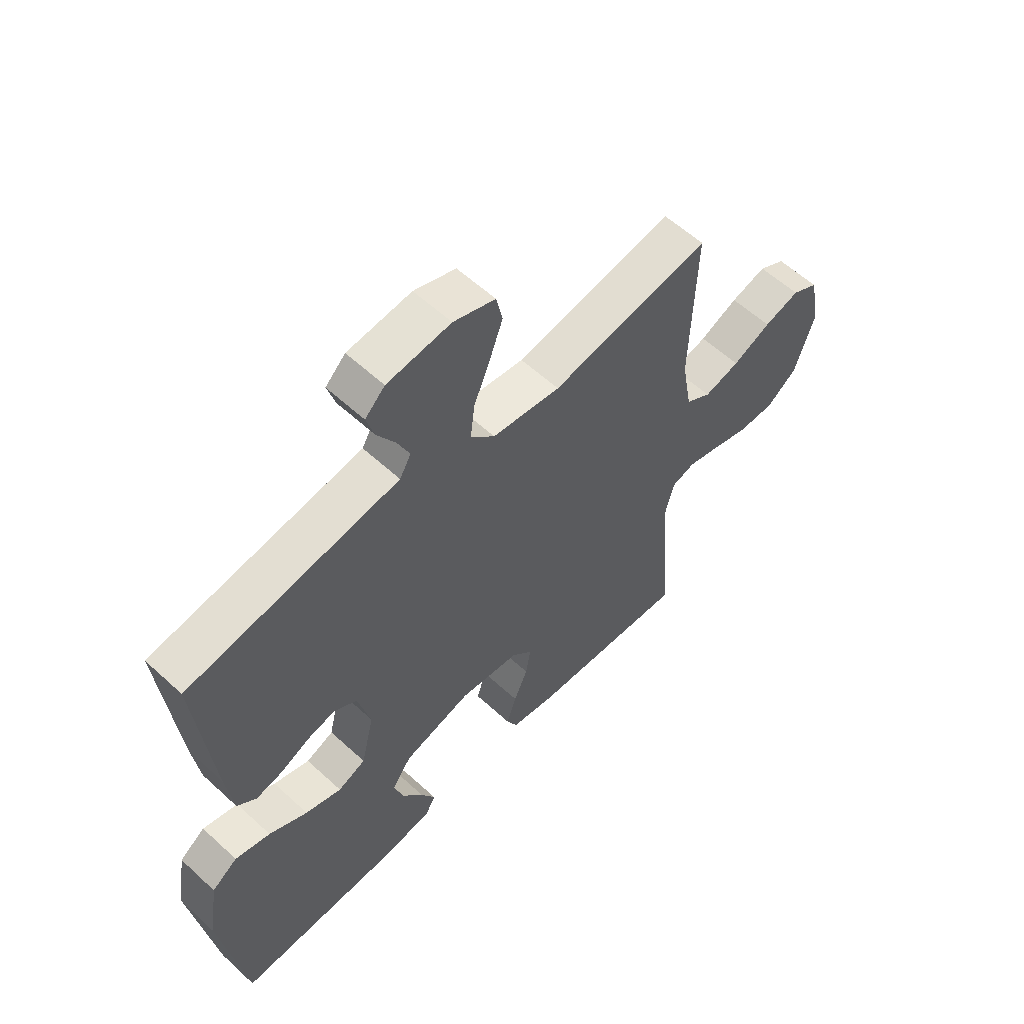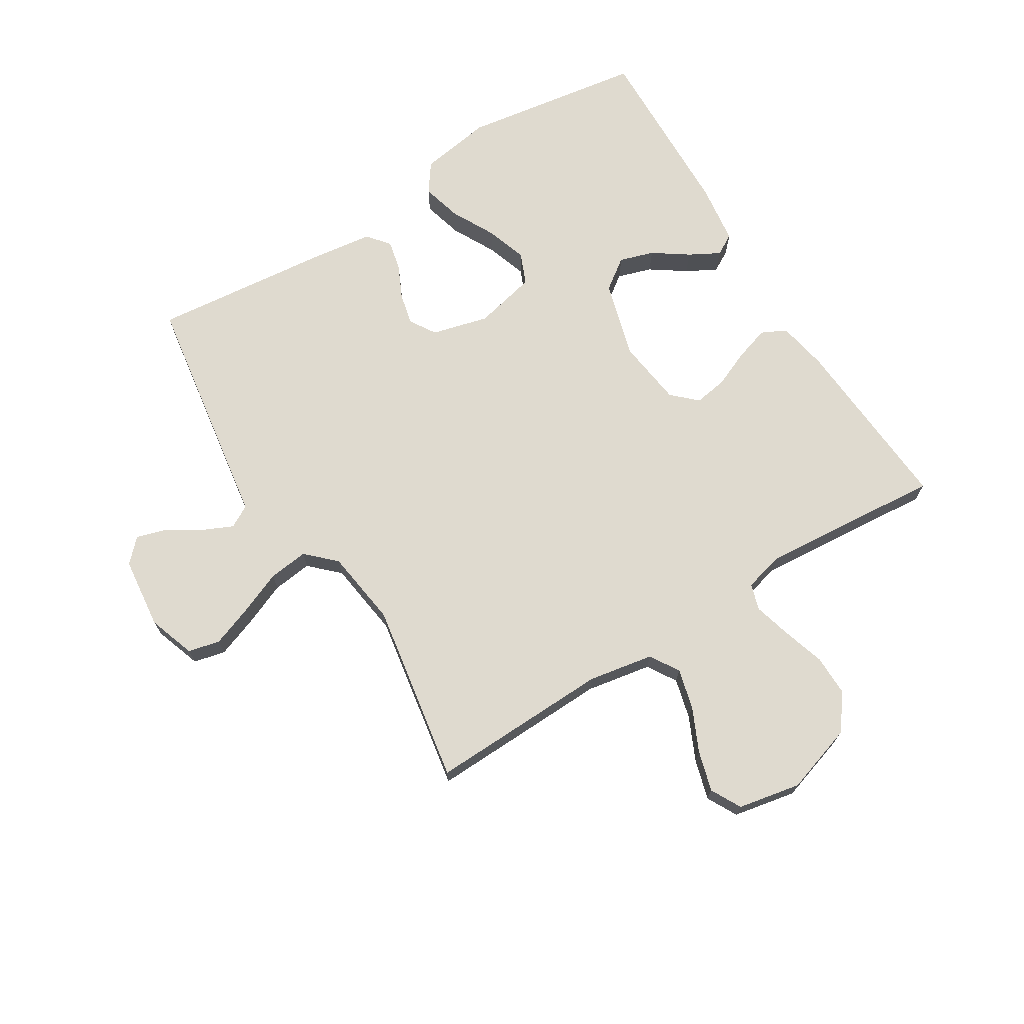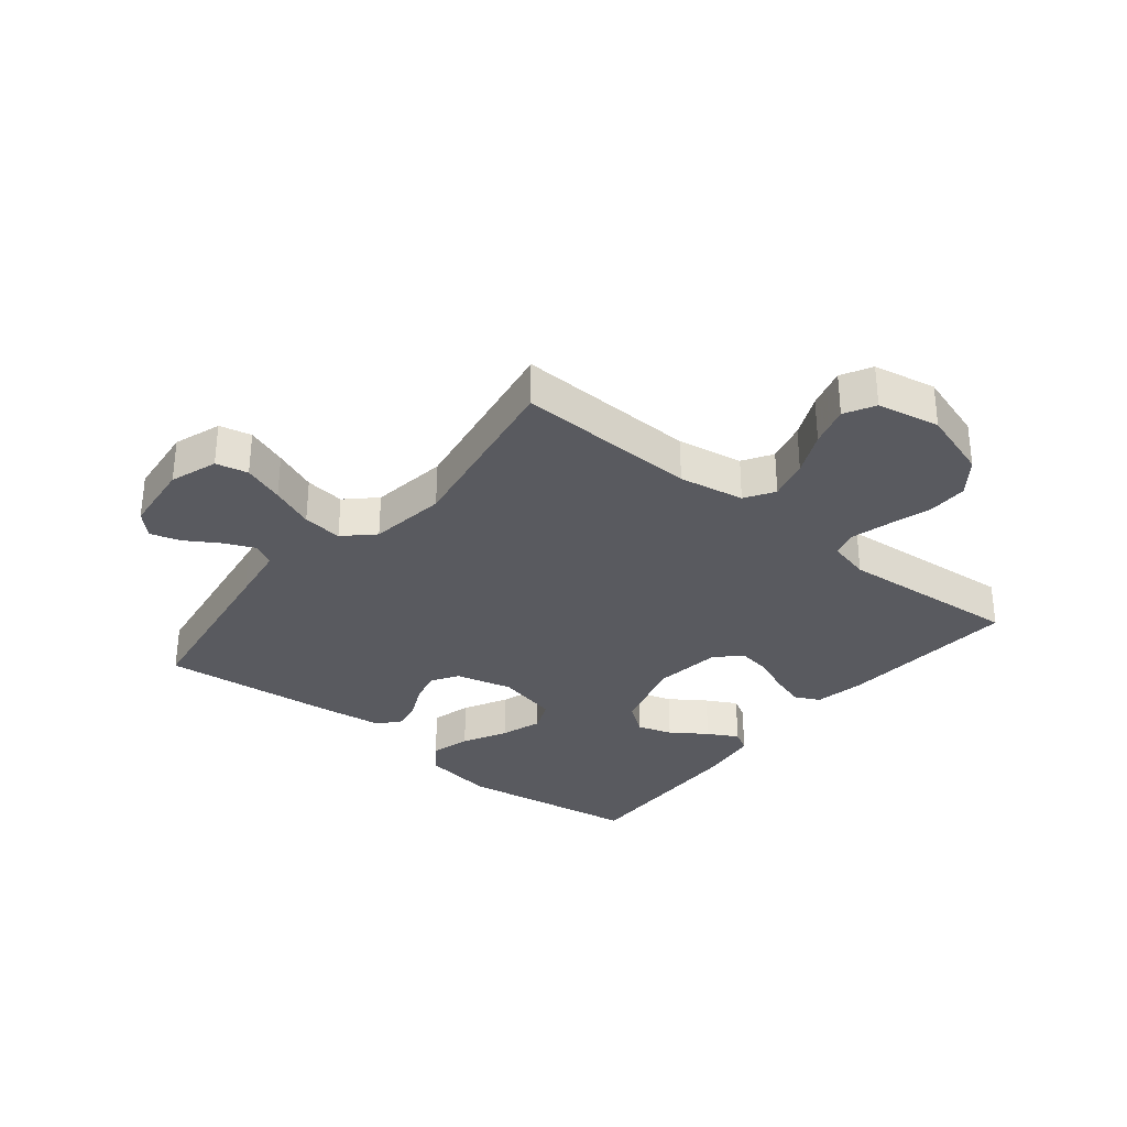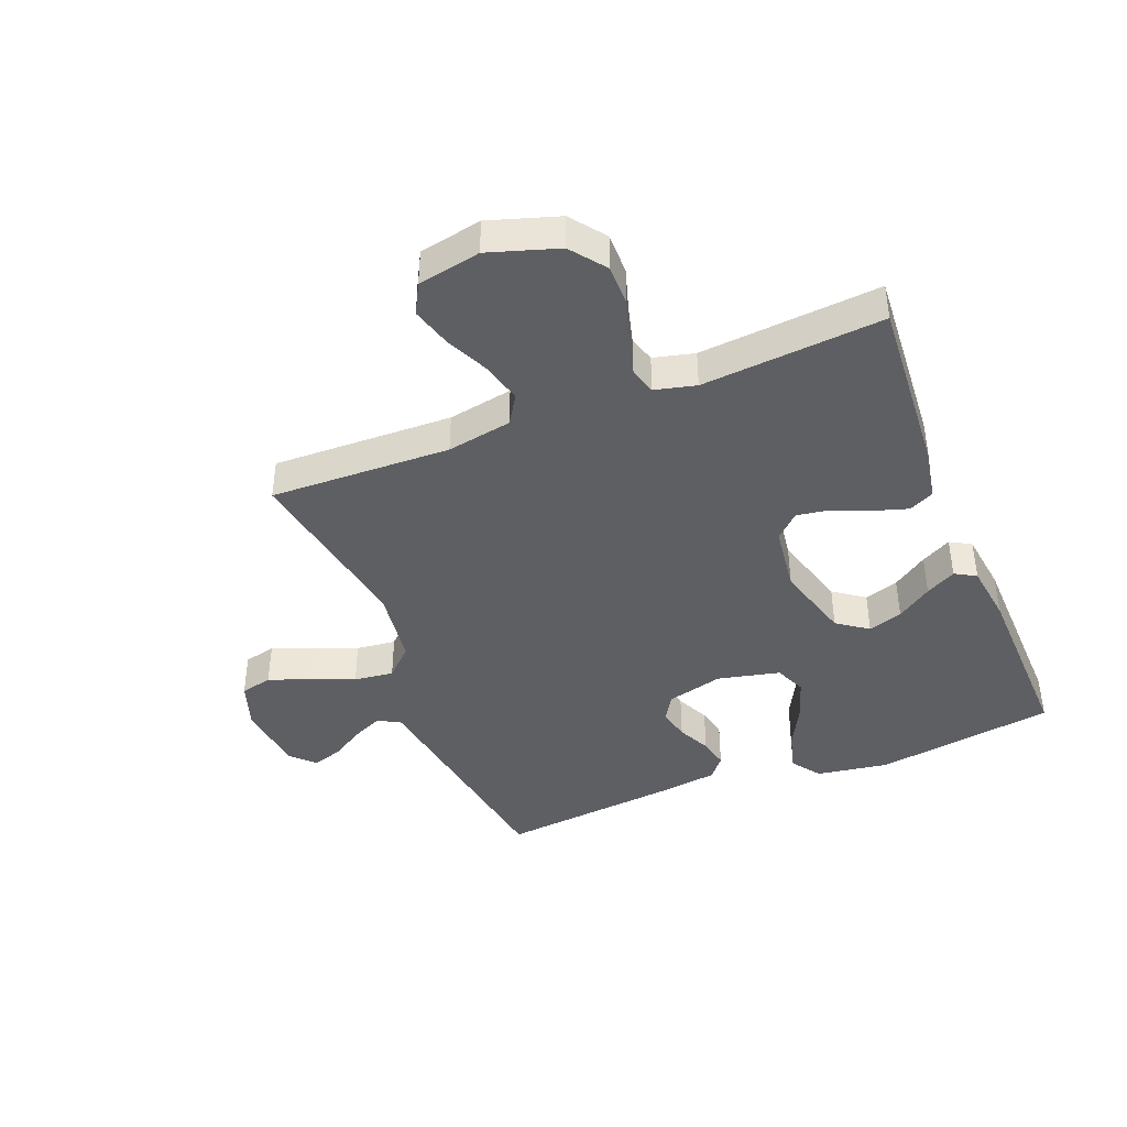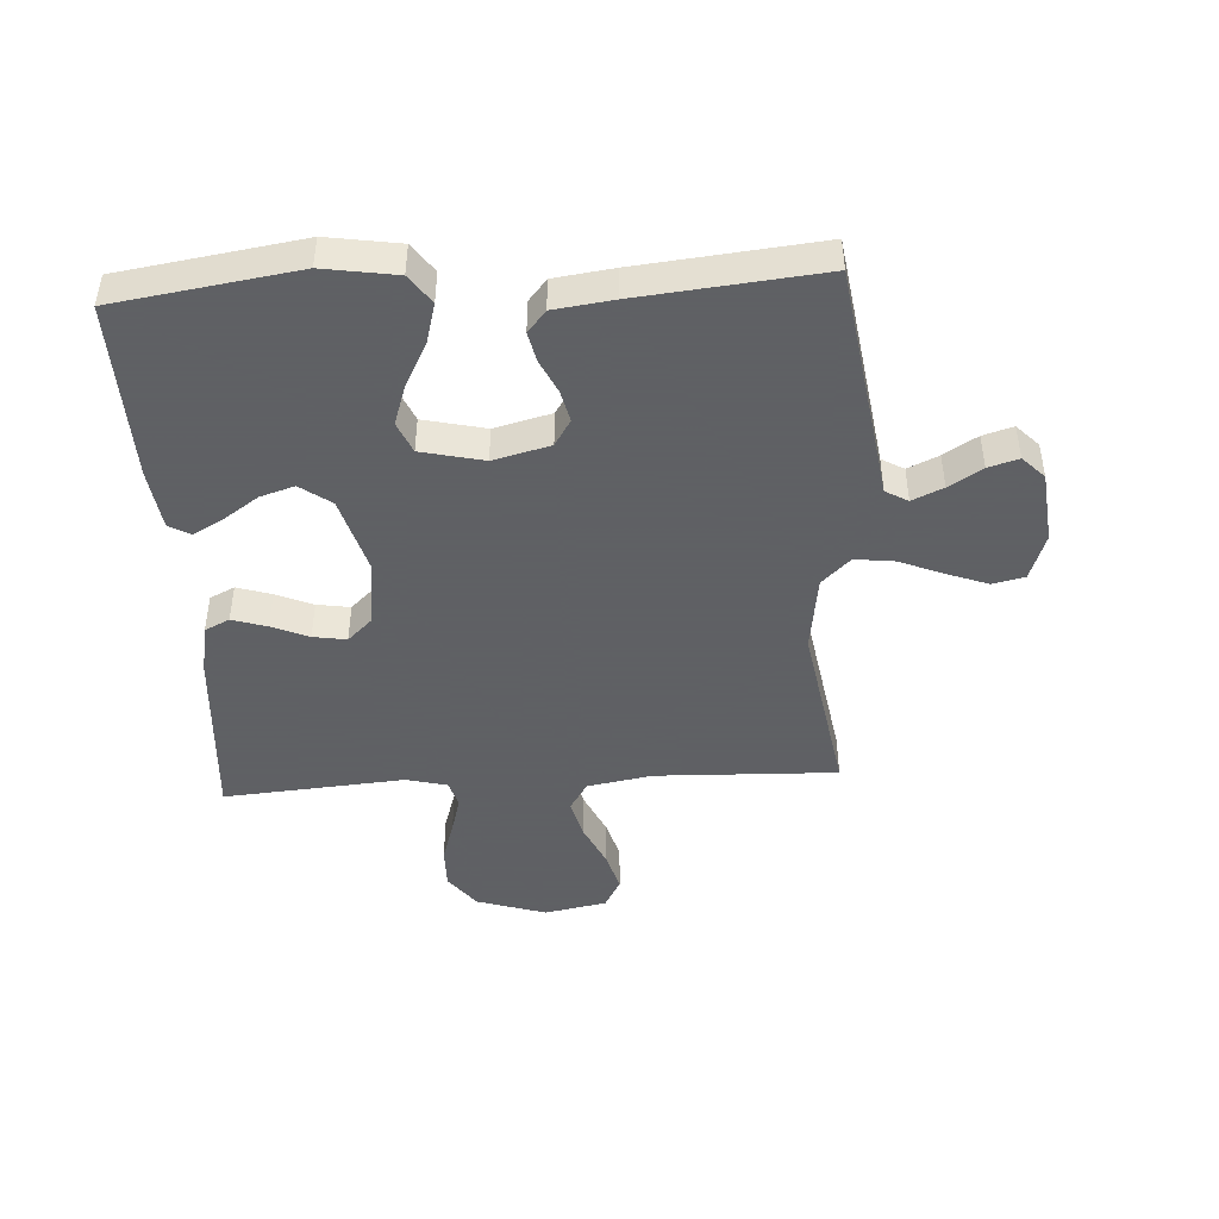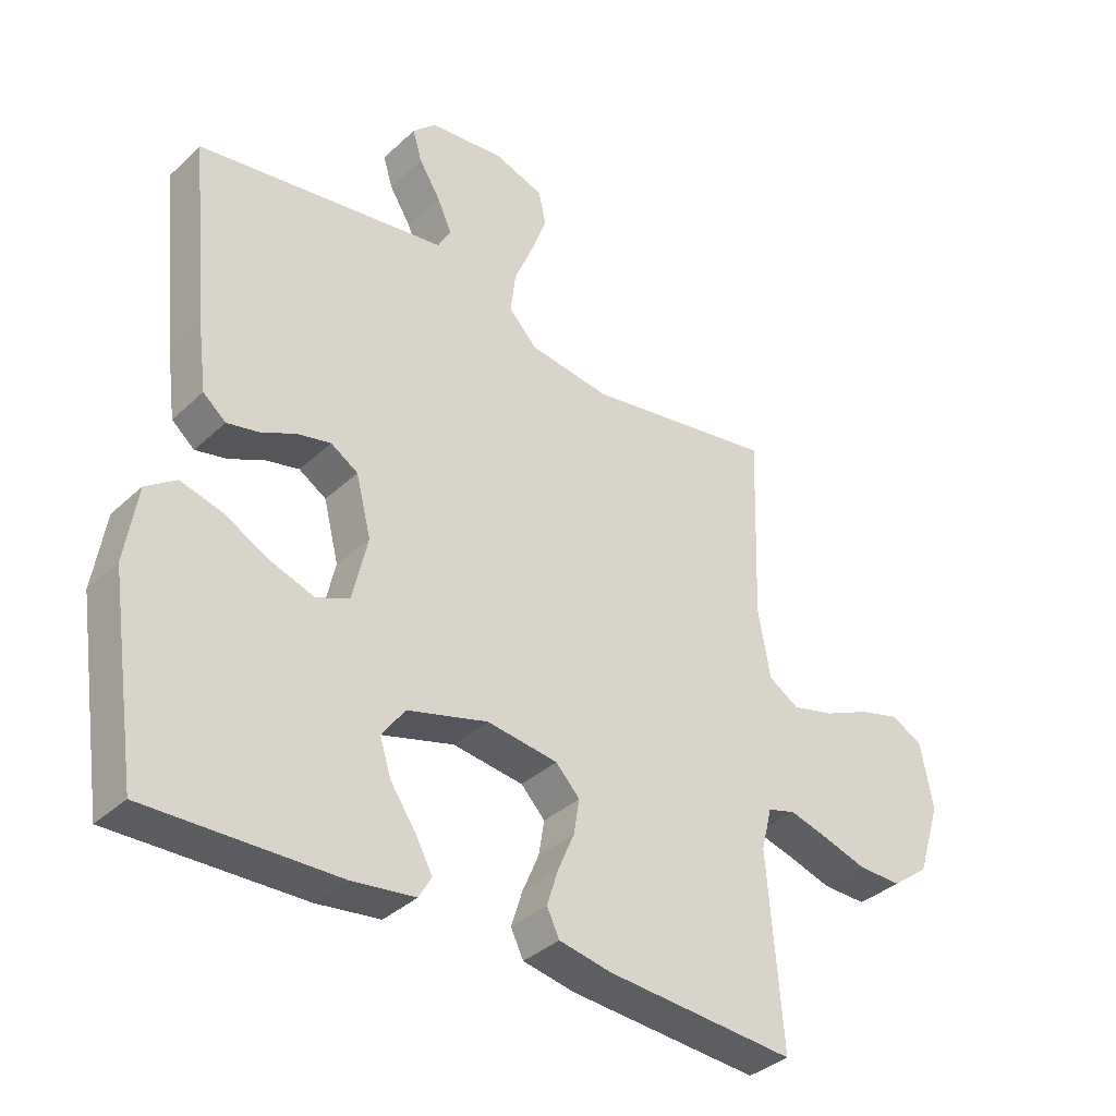
<metadata>
{"format":"obj","ext":"obj","renderer":"f3d","projection":"perspective","resolution":1024,"background":"white","views":[{"elev":58.0,"azim":-46.4,"up":"+Z"},{"elev":70.7,"azim":58.4,"up":"+Y"},{"elev":-31.9,"azim":51.0,"up":"+Y"},{"elev":-41.6,"azim":111.9,"up":"+Y"},{"elev":-45.3,"azim":-86.6,"up":"+Y"},{"elev":-36.3,"azim":-39.9,"up":"+Z"}]}
</metadata>
<code>
v 0.5 0.07 0.5
v 0.49 0.07 0.2
v 0.509 0.07 0.092
v 0.557 0.07 0.062
v 0.624 0.07 0.079
v 0.696 0.07 0.112
v 0.763 0.07 0.131
v 0.813 0.07 0.104
v 0.833 0.07 0
v 0.796 0.07 -0.115
v 0.738 0.07 -0.159
v 0.669 0.07 -0.158
v 0.599 0.07 -0.136
v 0.537 0.07 -0.119
v 0.493 0.07 -0.132
v 0.476 0.07 -0.2
v 0.5 0.07 -0.5
v 0.2 0.07 -0.478
v 0.117 0.07 -0.462
v 0.097 0.07 -0.421
v 0.115 0.07 -0.364
v 0.141 0.07 -0.303
v 0.15 0.07 -0.248
v 0.112 0.07 -0.208
v 0 0.07 -0.193
v -0.128 0.07 -0.229
v -0.165 0.07 -0.28
v -0.147 0.07 -0.337
v -0.107 0.07 -0.395
v -0.08 0.07 -0.445
v -0.1 0.07 -0.48
v -0.2 0.07 -0.493
v -0.5 0.07 -0.5
v -0.545 0.07 -0.2
v -0.526 0.07 -0.08
v -0.478 0.07 -0.046
v -0.412 0.07 -0.064
v -0.34 0.07 -0.102
v -0.272 0.07 -0.125
v -0.22 0.07 -0.103
v -0.196 0.07 0
v -0.22 0.07 0.094
v -0.263 0.07 0.121
v -0.316 0.07 0.109
v -0.371 0.07 0.083
v -0.421 0.07 0.072
v -0.457 0.07 0.102
v -0.47 0.07 0.2
v -0.5 0.07 0.5
v -0.2 0.07 0.545
v -0.105 0.07 0.559
v -0.084 0.07 0.596
v -0.107 0.07 0.647
v -0.141 0.07 0.702
v -0.156 0.07 0.752
v -0.119 0.07 0.788
v 0 0.07 0.801
v 0.078 0.07 0.774
v 0.09 0.07 0.721
v 0.065 0.07 0.653
v 0.035 0.07 0.581
v 0.027 0.07 0.515
v 0.072 0.07 0.468
v 0.2 0.07 0.45
v 0.5 0 0.5
v 0.49 0 0.2
v 0.509 0 0.092
v 0.557 0 0.062
v 0.624 0 0.079
v 0.696 0 0.112
v 0.763 0 0.131
v 0.813 0 0.104
v 0.833 0 0
v 0.796 0 -0.115
v 0.738 0 -0.159
v 0.669 0 -0.158
v 0.599 0 -0.136
v 0.537 0 -0.119
v 0.493 0 -0.132
v 0.476 0 -0.2
v 0.5 0 -0.5
v 0.2 0 -0.478
v 0.117 0 -0.462
v 0.097 0 -0.421
v 0.115 0 -0.364
v 0.141 0 -0.303
v 0.15 0 -0.248
v 0.112 0 -0.208
v 0 0 -0.193
v -0.128 0 -0.229
v -0.165 0 -0.28
v -0.147 0 -0.337
v -0.107 0 -0.395
v -0.08 0 -0.445
v -0.1 0 -0.48
v -0.2 0 -0.493
v -0.5 0 -0.5
v -0.545 0 -0.2
v -0.526 0 -0.08
v -0.478 0 -0.046
v -0.412 0 -0.064
v -0.34 0 -0.102
v -0.272 0 -0.125
v -0.22 0 -0.103
v -0.196 0 0
v -0.22 0 0.094
v -0.263 0 0.121
v -0.316 0 0.109
v -0.371 0 0.083
v -0.421 0 0.072
v -0.457 0 0.102
v -0.47 0 0.2
v -0.5 0 0.5
v -0.2 0 0.545
v -0.105 0 0.559
v -0.084 0 0.596
v -0.107 0 0.647
v -0.141 0 0.702
v -0.156 0 0.752
v -0.119 0 0.788
v 0 0 0.801
v 0.078 0 0.774
v 0.09 0 0.721
v 0.065 0 0.653
v 0.035 0 0.581
v 0.027 0 0.515
v 0.072 0 0.468
v 0.2 0 0.45
f 58 59 60 61
f 56 57 58 61
f 56 61 62
f 53 54 55 56
f 52 53 56 62
f 51 52 62 63
f 49 50 51 63
f 44 45 46 47
f 43 44 47 48
f 35 36 37 38
f 35 38 39
f 34 35 39
f 33 34 39
f 32 33 39 40
f 28 29 30 31
f 28 31 32
f 27 28 32
f 19 20 21 22
f 19 22 23
f 16 17 18 19
f 15 16 19 23
f 10 11 12 13
f 10 13 14
f 9 10 14
f 8 9 14 15
f 5 6 7 8
f 4 5 8 15
f 64 1 2
f 64 2 3
f 63 64 3
f 43 48 49 63
f 42 43 63 3
f 41 42 3 4
f 27 32 40 41
f 26 27 41
f 25 26 41 4
f 24 25 4 15
f 15 23 24
f 125 124 123 122
f 125 122 121 120
f 126 125 120
f 120 119 118 117
f 126 120 117 116
f 127 126 116 115
f 127 115 114 113
f 111 110 109 108
f 112 111 108 107
f 102 101 100 99
f 103 102 99
f 103 99 98
f 103 98 97
f 104 103 97 96
f 95 94 93 92
f 96 95 92
f 96 92 91
f 86 85 84 83
f 87 86 83
f 83 82 81 80
f 87 83 80 79
f 77 76 75 74
f 78 77 74
f 78 74 73
f 79 78 73 72
f 72 71 70 69
f 79 72 69 68
f 66 65 128
f 67 66 128
f 67 128 127
f 127 113 112 107
f 67 127 107 106
f 68 67 106 105
f 105 104 96 91
f 105 91 90
f 68 105 90 89
f 79 68 89 88
f 88 87 79
f 1 65 66 2
f 2 66 67 3
f 3 67 68 4
f 4 68 69 5
f 5 69 70 6
f 6 70 71 7
f 7 71 72 8
f 8 72 73 9
f 9 73 74 10
f 10 74 75 11
f 11 75 76 12
f 12 76 77 13
f 13 77 78 14
f 14 78 79 15
f 15 79 80 16
f 16 80 81 17
f 17 81 82 18
f 18 82 83 19
f 19 83 84 20
f 20 84 85 21
f 21 85 86 22
f 22 86 87 23
f 23 87 88 24
f 24 88 89 25
f 25 89 90 26
f 26 90 91 27
f 27 91 92 28
f 28 92 93 29
f 29 93 94 30
f 30 94 95 31
f 31 95 96 32
f 32 96 97 33
f 33 97 98 34
f 34 98 99 35
f 35 99 100 36
f 36 100 101 37
f 37 101 102 38
f 38 102 103 39
f 39 103 104 40
f 40 104 105 41
f 41 105 106 42
f 42 106 107 43
f 43 107 108 44
f 44 108 109 45
f 45 109 110 46
f 46 110 111 47
f 47 111 112 48
f 48 112 113 49
f 49 113 114 50
f 50 114 115 51
f 51 115 116 52
f 52 116 117 53
f 53 117 118 54
f 54 118 119 55
f 55 119 120 56
f 56 120 121 57
f 57 121 122 58
f 58 122 123 59
f 59 123 124 60
f 60 124 125 61
f 61 125 126 62
f 62 126 127 63
f 63 127 128 64
f 64 128 65 1

</code>
